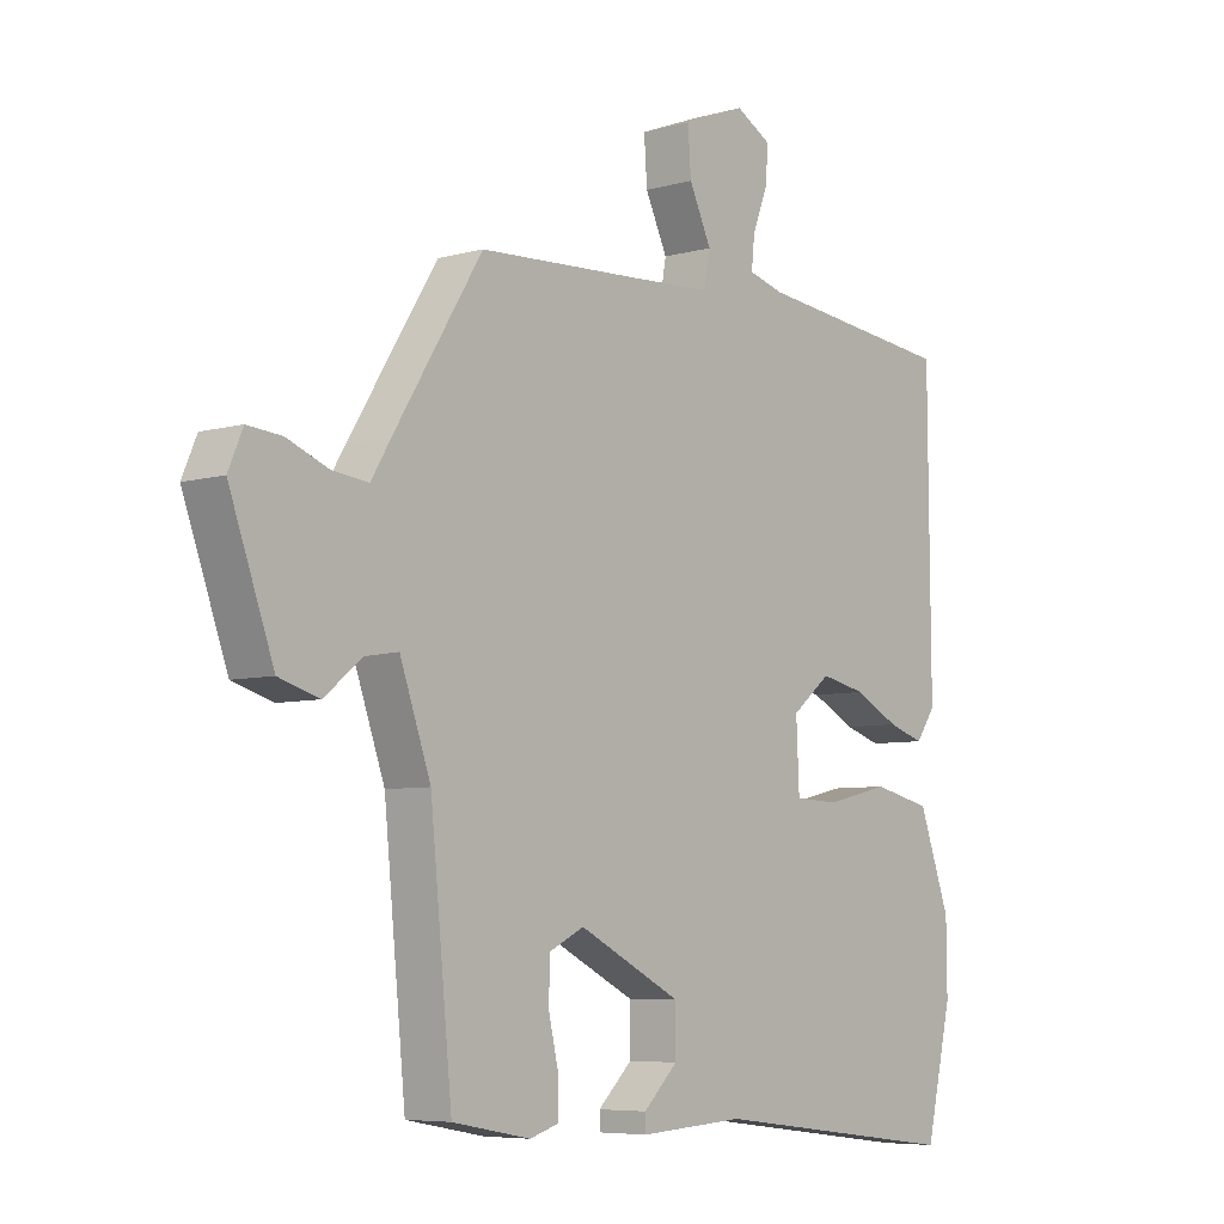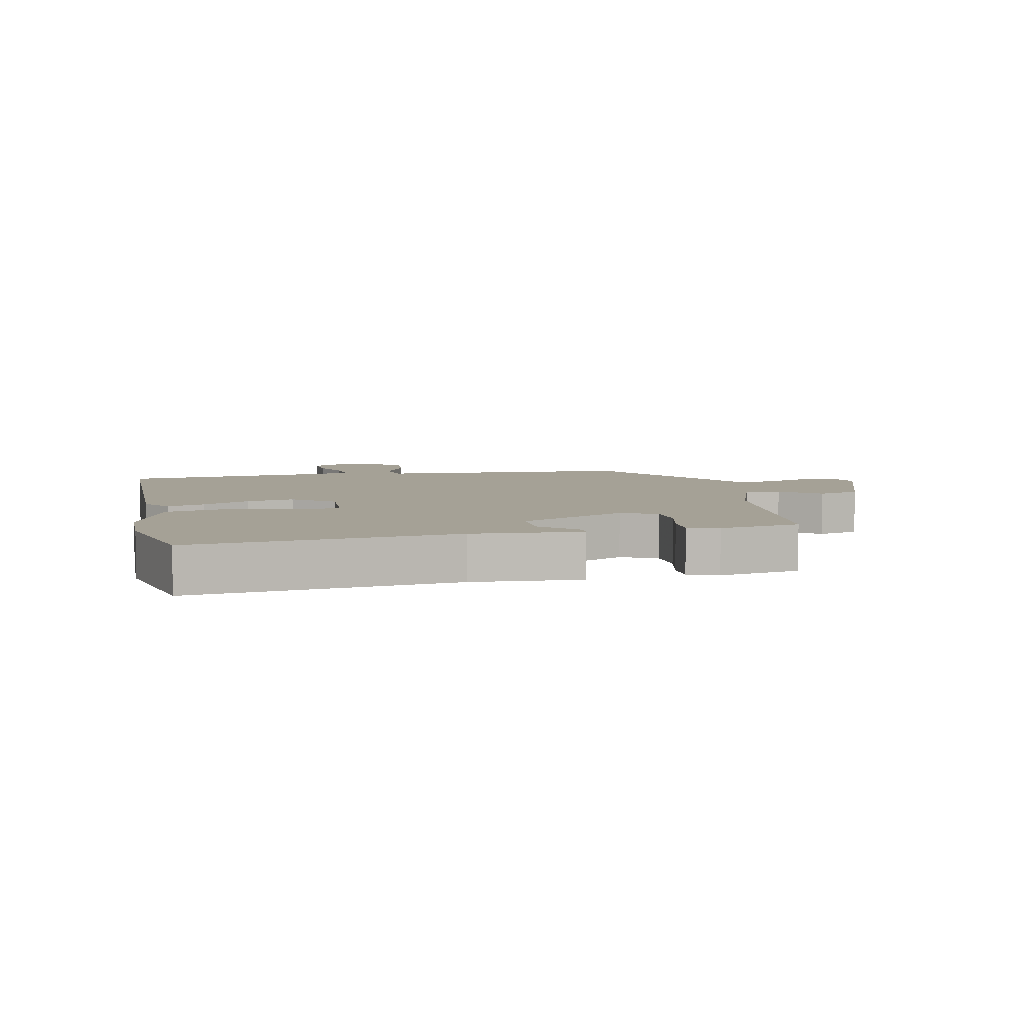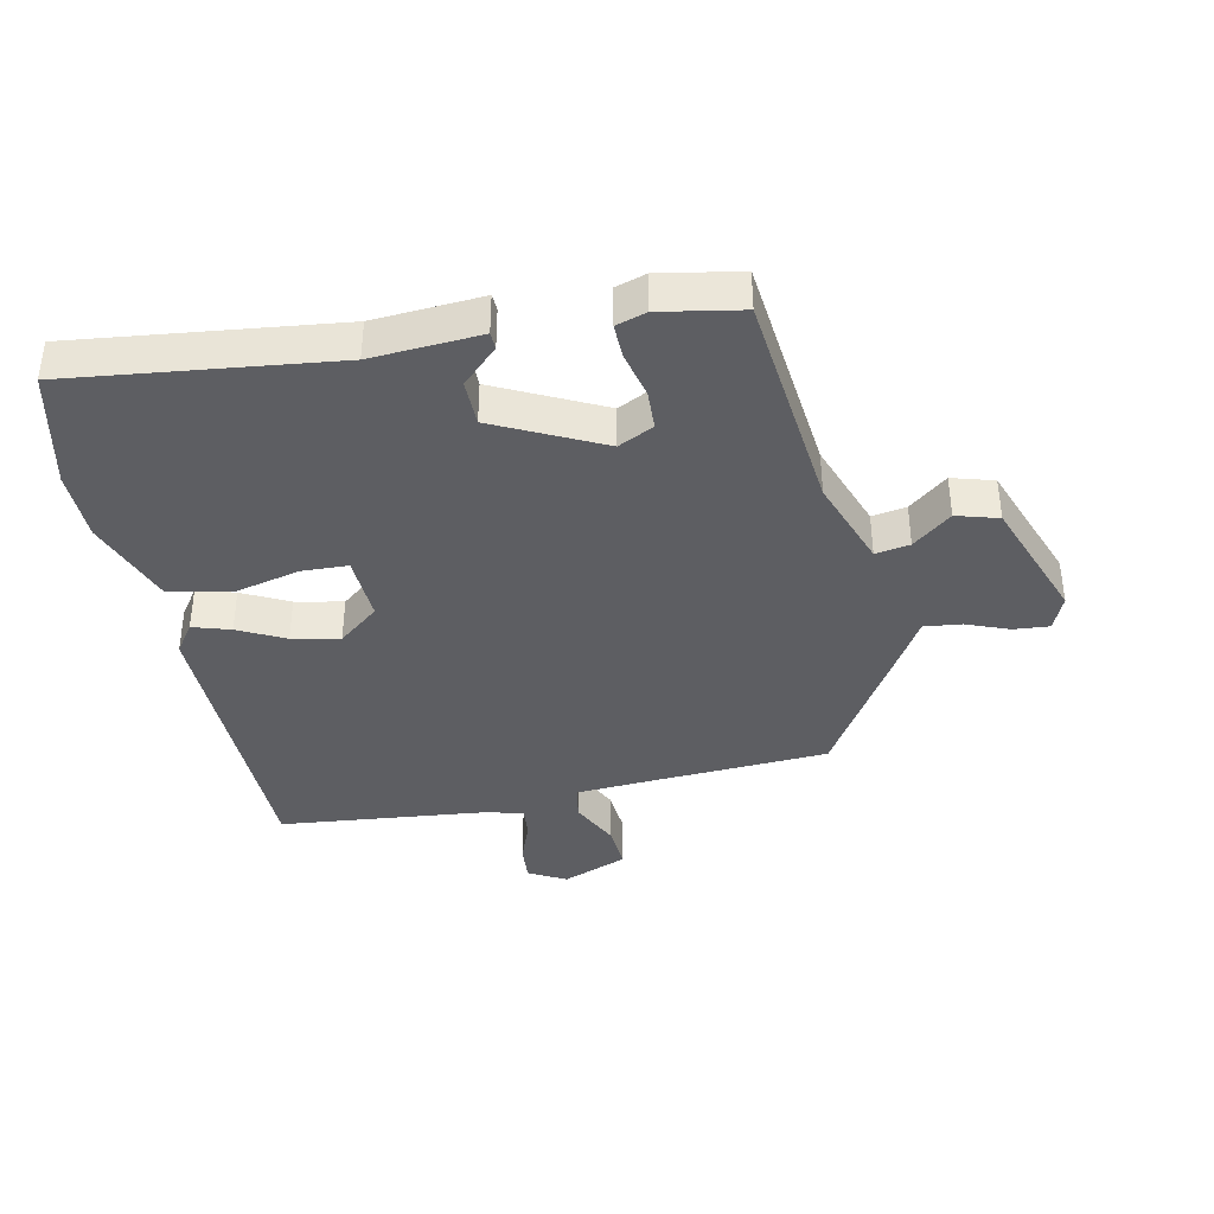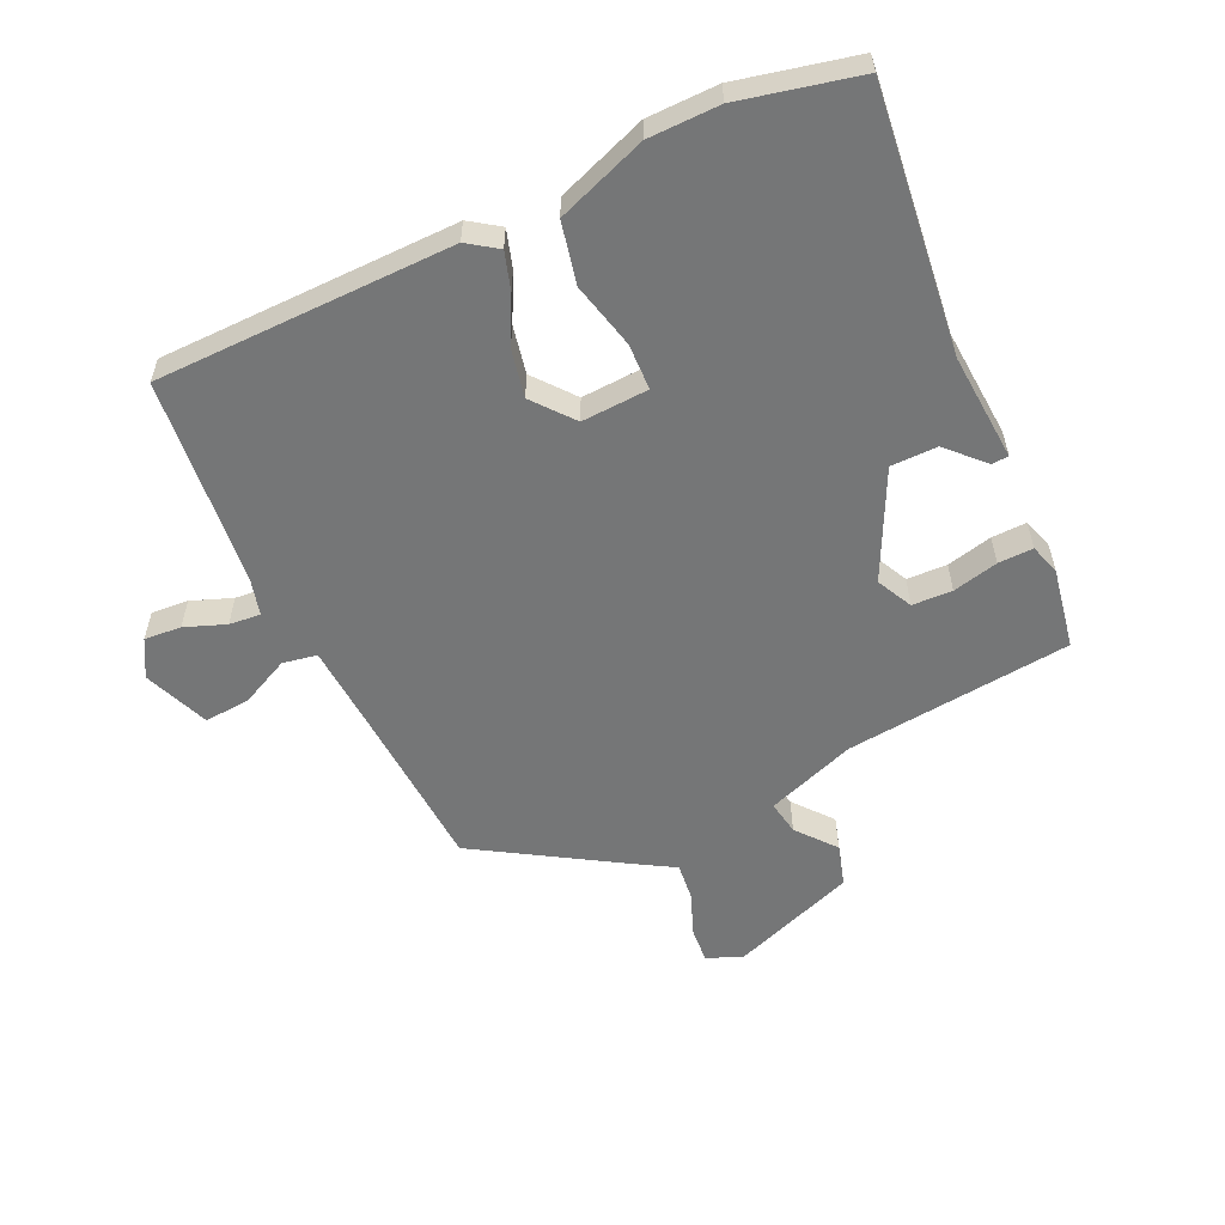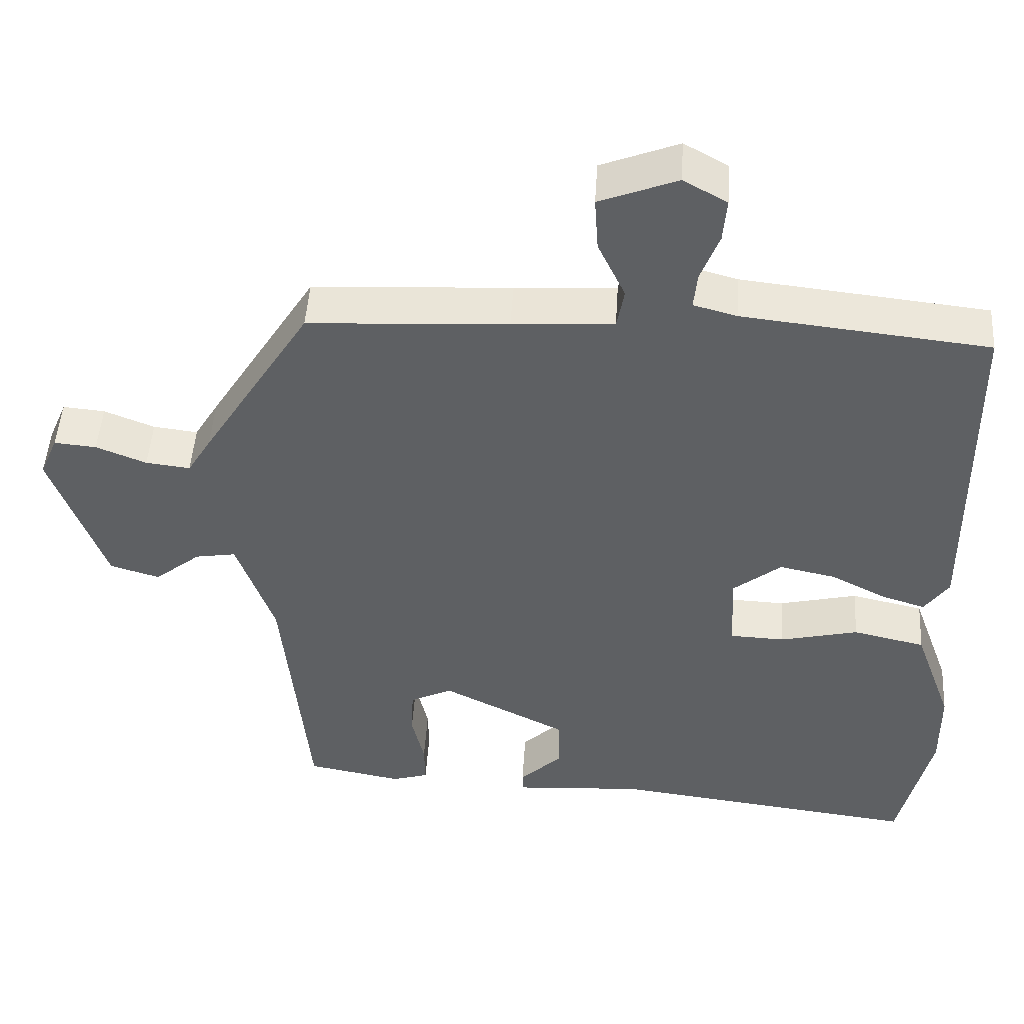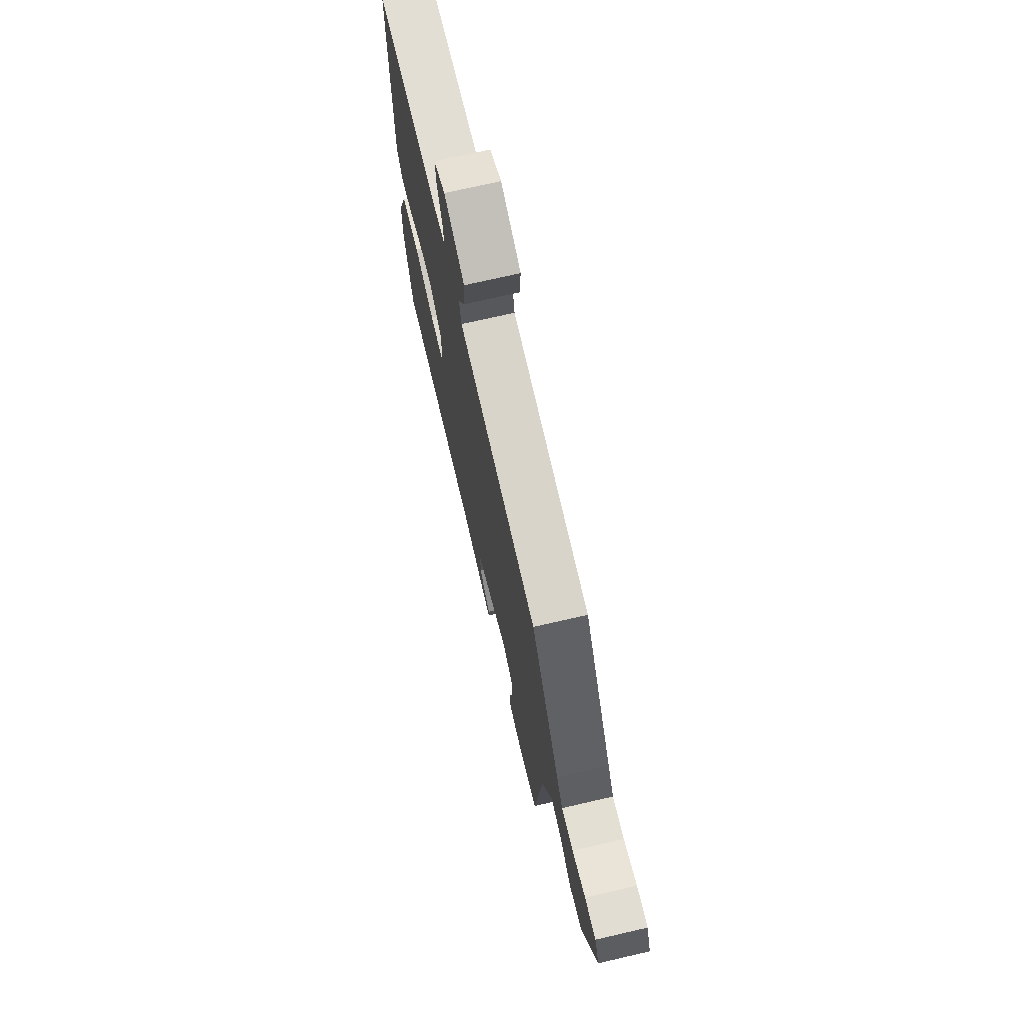
<metadata>
{"format":"obj","ext":"obj","renderer":"f3d","projection":"perspective","resolution":1024,"background":"white","views":[{"elev":-6.4,"azim":-50.2,"up":"+Z"},{"elev":6.0,"azim":168.1,"up":"+Y"},{"elev":-38.8,"azim":-167.9,"up":"+Y"},{"elev":-56.7,"azim":115.3,"up":"+Y"},{"elev":47.8,"azim":3.6,"up":"+Z"},{"elev":72.7,"azim":-103.0,"up":"+Z"}]}
</metadata>
<code>
v 0.528 0.07 -0.381
v 0.484 0.07 -0.57
v 0.064 0.07 -0.518
v -0.11 0.07 -0.529
v -0.111 0.07 -0.502
v -0.054 0.07 -0.447
v -0.054 0.07 -0.373
v -0.224 0.07 -0.288
v -0.281 0.07 -0.316
v -0.284 0.07 -0.38
v -0.267 0.07 -0.453
v -0.266 0.07 -0.509
v -0.315 0.07 -0.524
v -0.444 0.07 -0.5
v -0.48 0.07 -0.138
v -0.531 0.07 0.006
v -0.586 0.07 -0.003
v -0.648 0.07 -0.053
v -0.715 0.07 -0.033
v -0.788 0.07 0.168
v -0.764 0.07 0.224
v -0.707 0.07 0.219
v -0.639 0.07 0.192
v -0.579 0.07 0.185
v -0.547 0.07 0.238
v -0.4 0.07 0.474
v -0.13 0.07 0.488
v 0.007 0.07 0.496
v 0.017 0.07 0.551
v -0.02 0.07 0.629
v -0.025 0.07 0.702
v 0.08 0.07 0.743
v 0.139 0.07 0.71
v 0.134 0.07 0.651
v 0.109 0.07 0.586
v 0.104 0.07 0.536
v 0.163 0.07 0.52
v 0.496 0.07 0.484
v 0.5 0.07 0.009
v 0.467 0.07 -0.038
v 0.407 0.07 -0.019
v 0.333 0.07 0.019
v 0.257 0.07 0.035
v 0.192 0.07 -0.017
v 0.197 0.07 -0.124
v 0.271 0.07 -0.127
v 0.377 0.07 -0.102
v 0.475 0.07 -0.124
v 0.527 0.07 -0.268
v 0.528 0 -0.381
v 0.484 0 -0.57
v 0.064 0 -0.518
v -0.11 0 -0.529
v -0.111 0 -0.502
v -0.054 0 -0.447
v -0.054 0 -0.373
v -0.224 0 -0.288
v -0.281 0 -0.316
v -0.284 0 -0.38
v -0.267 0 -0.453
v -0.266 0 -0.509
v -0.315 0 -0.524
v -0.444 0 -0.5
v -0.48 0 -0.138
v -0.531 0 0.006
v -0.586 0 -0.003
v -0.648 0 -0.053
v -0.715 0 -0.033
v -0.788 0 0.168
v -0.764 0 0.224
v -0.707 0 0.219
v -0.639 0 0.192
v -0.579 0 0.185
v -0.547 0 0.238
v -0.4 0 0.474
v -0.13 0 0.488
v 0.007 0 0.496
v 0.017 0 0.551
v -0.02 0 0.629
v -0.025 0 0.702
v 0.08 0 0.743
v 0.139 0 0.71
v 0.134 0 0.651
v 0.109 0 0.586
v 0.104 0 0.536
v 0.163 0 0.52
v 0.496 0 0.484
v 0.5 0 0.009
v 0.467 0 -0.038
v 0.407 0 -0.019
v 0.333 0 0.019
v 0.257 0 0.035
v 0.192 0 -0.017
v 0.197 0 -0.124
v 0.271 0 -0.127
v 0.377 0 -0.102
v 0.475 0 -0.124
v 0.527 0 -0.268
f 1 2 3
f 49 1 3
f 48 49 3
f 47 48 3
f 46 47 3
f 45 46 3 4
f 40 41 42
f 39 40 42
f 38 39 42
f 37 38 42
f 36 37 42 43
f 33 34 35
f 32 33 35
f 31 32 35
f 30 31 35
f 29 30 35
f 28 29 35 36
f 24 25 26 27
f 24 27 28
f 21 22 23
f 20 21 23
f 19 20 23
f 18 19 23
f 17 18 23
f 16 17 23 24
f 36 43 44
f 28 36 44
f 24 28 44
f 16 24 44
f 15 16 44
f 13 14 15
f 12 13 15
f 11 12 15
f 10 11 15
f 4 5 6
f 45 4 6
f 45 6 7
f 44 45 7 8
f 15 44 8 9
f 9 10 15
f 52 51 50
f 52 50 98
f 52 98 97
f 52 97 96
f 52 96 95
f 53 52 95 94
f 91 90 89
f 91 89 88
f 91 88 87
f 91 87 86
f 92 91 86 85
f 84 83 82
f 84 82 81
f 84 81 80
f 84 80 79
f 84 79 78
f 85 84 78 77
f 76 75 74 73
f 77 76 73
f 72 71 70
f 72 70 69
f 72 69 68
f 72 68 67
f 72 67 66
f 73 72 66 65
f 93 92 85
f 93 85 77
f 93 77 73
f 93 73 65
f 93 65 64
f 64 63 62
f 64 62 61
f 64 61 60
f 64 60 59
f 55 54 53
f 55 53 94
f 56 55 94
f 57 56 94 93
f 58 57 93 64
f 64 59 58
f 1 50 51 2
f 2 51 52 3
f 3 52 53 4
f 4 53 54 5
f 5 54 55 6
f 6 55 56 7
f 7 56 57 8
f 8 57 58 9
f 9 58 59 10
f 10 59 60 11
f 11 60 61 12
f 12 61 62 13
f 13 62 63 14
f 14 63 64 15
f 15 64 65 16
f 16 65 66 17
f 17 66 67 18
f 18 67 68 19
f 19 68 69 20
f 20 69 70 21
f 21 70 71 22
f 22 71 72 23
f 23 72 73 24
f 24 73 74 25
f 25 74 75 26
f 26 75 76 27
f 27 76 77 28
f 28 77 78 29
f 29 78 79 30
f 30 79 80 31
f 31 80 81 32
f 32 81 82 33
f 33 82 83 34
f 34 83 84 35
f 35 84 85 36
f 36 85 86 37
f 37 86 87 38
f 38 87 88 39
f 39 88 89 40
f 40 89 90 41
f 41 90 91 42
f 42 91 92 43
f 43 92 93 44
f 44 93 94 45
f 45 94 95 46
f 46 95 96 47
f 47 96 97 48
f 48 97 98 49
f 49 98 50 1

</code>
